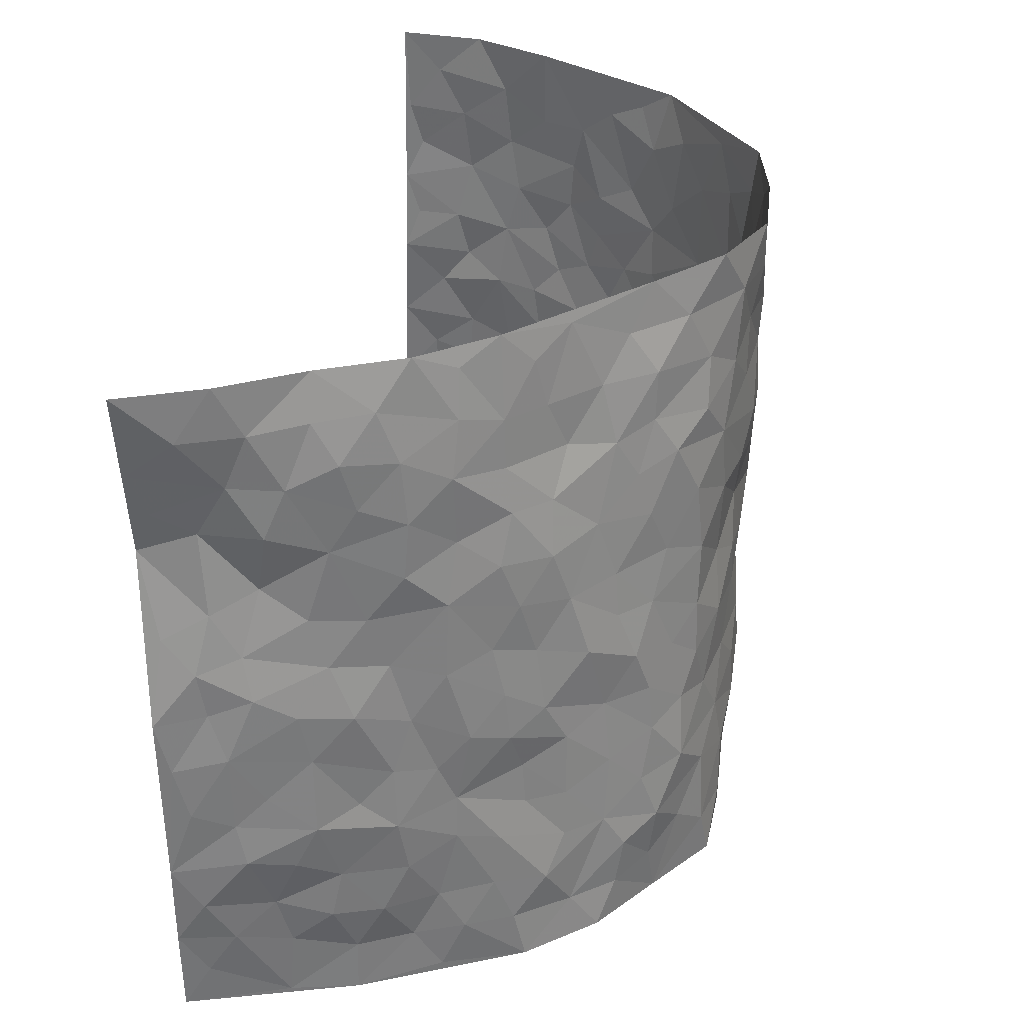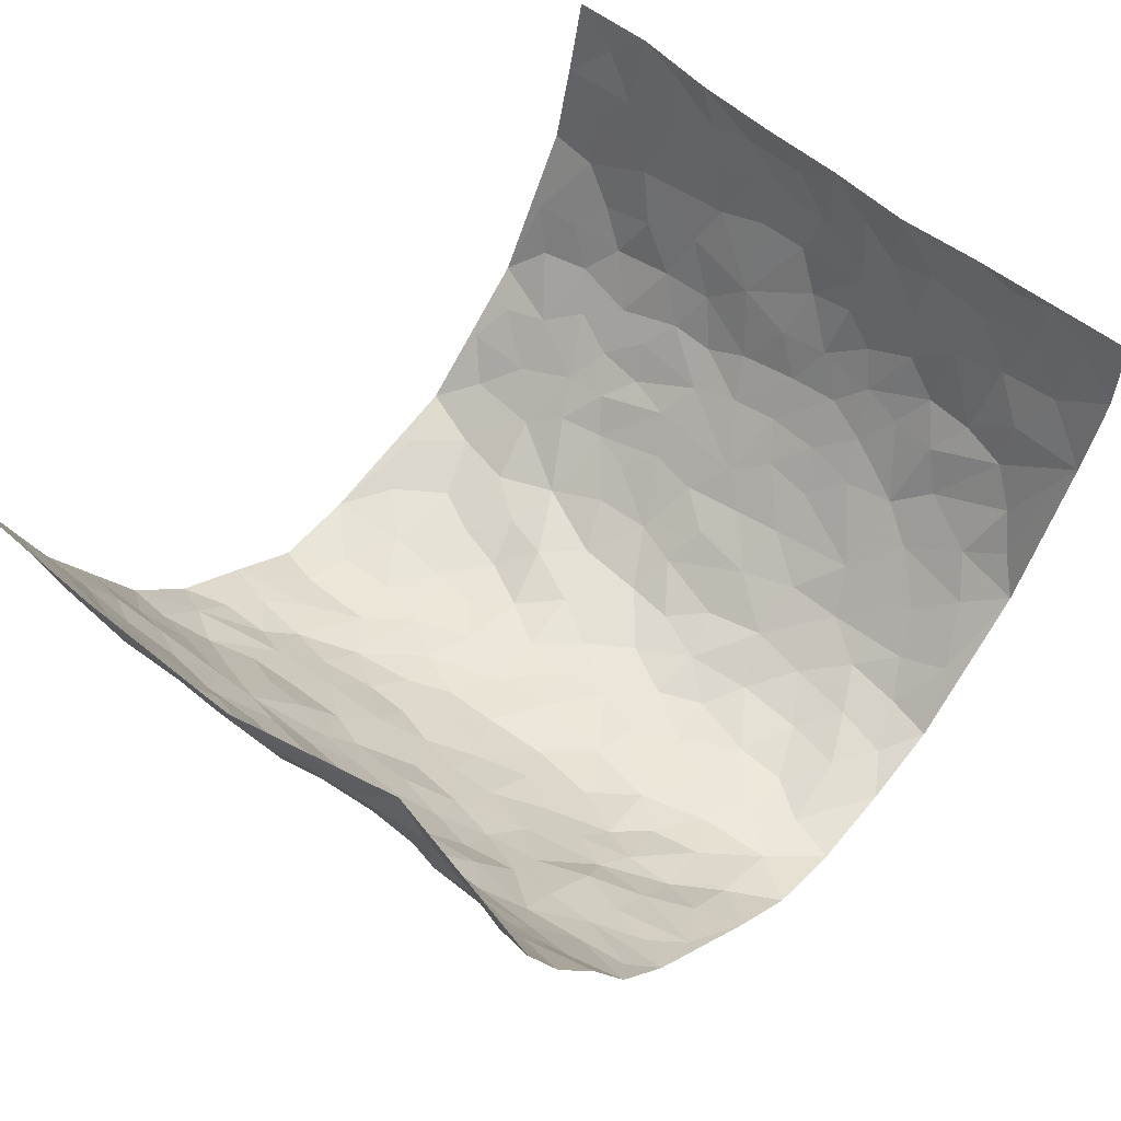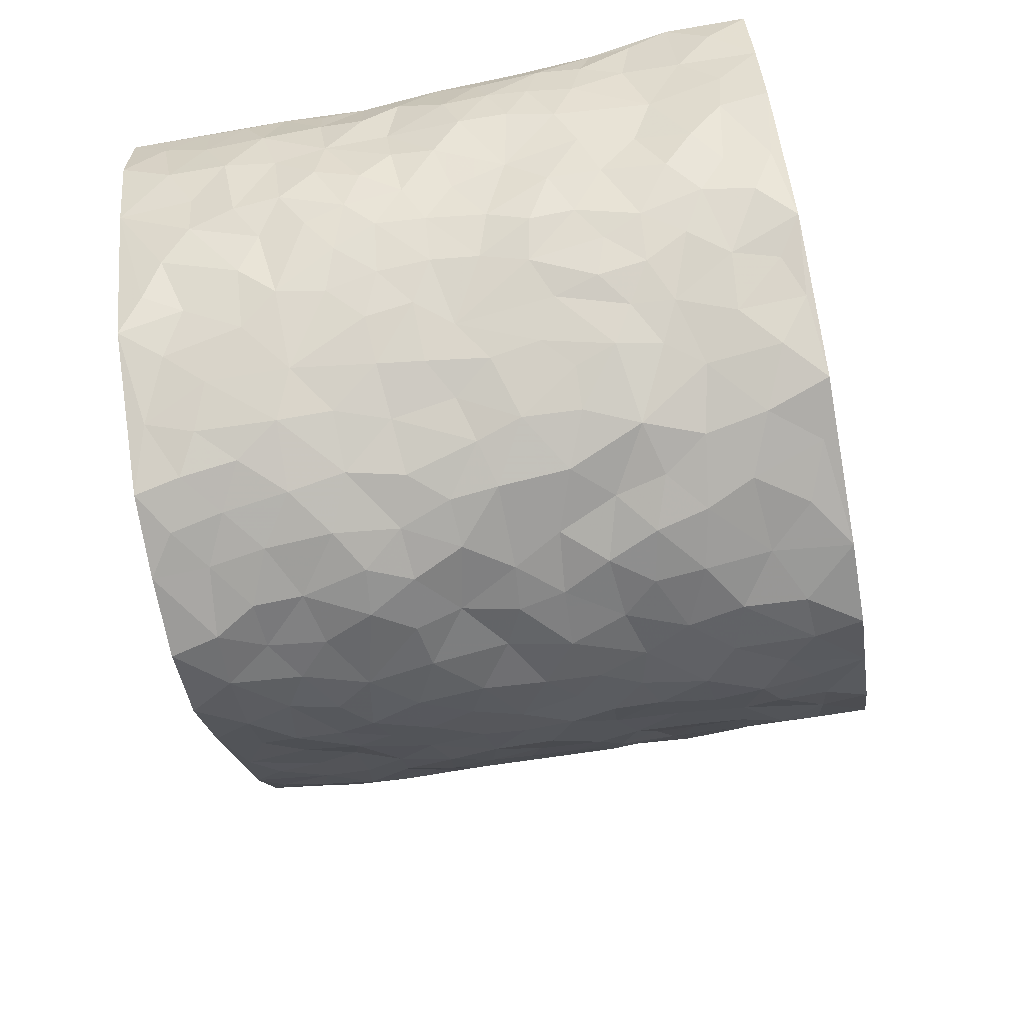
<metadata>
{"format":"obj","ext":"obj","renderer":"f3d","projection":"perspective","resolution":1024,"background":"white","views":[{"elev":31.9,"azim":103.8,"up":"+Y"},{"elev":55.1,"azim":130.5,"up":"+Z"},{"elev":-63.0,"azim":-79.5,"up":"+Z"}]}
</metadata>
<code>
v -0.5925 0.01399 0.4235
v -0.57 1.009 0.4009
v 0.6272 -0.006606 0.4062
v 0.6487 0.983 0.419
v -0.5654 0.3999 0.2306
v -0.5694 0.5109 0.4104
v -0.5765 0.3667 0.2928
v 0.001824 0.002402 -0.2534
v -0.5772 0.2626 0.4189
v -0.5841 0.3485 0.3588
v -0.54 0.008975 0.1828
v -0.5946 0.1387 0.4209
v -0.531 0.2987 0.1518
v -0.5688 0.01096 0.3031
v -0.572 0.2973 0.2783
v -0.4226 0.003191 -0.03479
v -0.5861 0.2003 0.3986
v -0.2766 0.1668 -0.1698
v -0.5564 0.329 0.214
v -0.5715 0.1297 0.3056
v -0.59 0.07503 0.3662
v -0.5575 0.07252 0.2406
v -0.5186 0.1323 0.1206
v -0.537 0.08173 0.1709
v -0.5716 0.217 0.3143
v -0.5808 0.2806 0.3484
v -0.5452 0.1846 0.2132
v -0.5197 0.2152 0.1388
v -0.579 0.4975 0.2947
v -0.5717 0.3874 0.4138
v -0.5334 1.004 0.16
v -0.4534 0.2242 -0.002846
v 0.2528 0.1581 -0.1976
v -0.5675 0.7602 0.404
v -0.3377 0.3929 -0.1306
v -0.5602 0.7598 0.2076
v -0.5661 0.839 0.222
v -0.4817 0.445 0.02863
v -0.4941 0.6088 0.03912
v -0.4324 0.9973 -0.06253
v -0.5676 0.6973 0.3822
v -0.5188 0.5667 0.09698
v -0.3597 0.7528 -0.1269
v -0.4356 0.2814 -0.02502
v -0.4031 0.2262 -0.06185
v -0.4248 0.1638 -0.03209
v -0.3995 0.6366 -0.08138
v -0.3386 0.5594 -0.1353
v 0.1617 0.4744 -0.2287
v -0.3065 0.2214 -0.1435
v -0.2084 0.6096 -0.2238
v -0.3453 0.6288 -0.131
v -0.2866 0.05721 -0.1669
v -0.5068 0.7141 0.06133
v -0.353 0.1952 -0.1028
v -0.5751 0.6265 0.2985
v -0.03857 0.3477 -0.2591
v 0.05694 0.3397 -0.2527
v 0.2781 0.4519 -0.1641
v -0.0978 0.55 -0.2568
v -0.1662 0.5544 -0.2393
v 0.0885 0.6301 -0.2484
v -0.5048 0.3499 0.07635
v -0.5498 0.5804 0.1788
v -0.5749 0.8204 0.376
v -0.4661 0.1316 0.01907
v -0.3305 0.01273 -0.1165
v -0.5679 0.4738 0.2266
v -0.4967 0.1758 0.06718
v -0.4828 0.02258 0.07463
v -0.237 0.001648 -0.1963
v -0.4882 0.09238 0.07224
v -0.4555 0.05559 0.01138
v -0.378 0.03832 -0.07419
v -0.393 0.1052 -0.06289
v -0.5722 0.6953 0.3169
v -0.5703 0.8845 0.3946
v -0.548 0.515 0.1692
v -0.006697 0.9963 -0.2738
v -0.5627 0.683 0.229
v -0.47 0.3174 0.01461
v -0.4407 0.4623 -0.02786
v 0.003432 0.5707 -0.2515
v -0.05106 0.4817 -0.2559
v 0.002424 0.4193 -0.2553
v -0.1238 0.1275 -0.2422
v -0.4774 0.6724 0.01122
v -0.5751 0.5718 0.3439
v -0.5507 0.6968 0.1583
v -0.3988 0.2975 -0.07412
v -0.5017 0.2712 0.07774
v -0.4346 0.6895 -0.04256
v -0.1744 0.4835 -0.2396
v -0.2556 0.4352 -0.1987
v -0.5171 0.6532 0.07975
v -0.00971 0.1177 -0.2541
v -0.3716 0.51 -0.09894
v -0.32 0.2878 -0.1461
v -0.2342 0.5028 -0.207
v -0.18 0.3799 -0.2342
v -0.5614 0.6354 0.4055
v -0.5405 0.628 0.1342
v -0.5597 0.5875 0.2426
v -0.3311 0.1105 -0.1265
v -0.4463 0.5344 -0.02255
v -0.5207 0.4109 0.1234
v -0.1275 0.3228 -0.2344
v -0.1472 0.2484 -0.2337
v -0.4445 0.6129 -0.02743
v 0.1049 0.7292 -0.2459
v -0.003803 0.2147 -0.2642
v -0.07432 0.273 -0.2592
v 0.004546 0.2881 -0.2623
v -0.3821 0.364 -0.08569
v -0.1927 0.1836 -0.2197
v -0.5108 0.4922 0.09447
v -0.472 0.383 0.005744
v -0.4276 0.3925 -0.04213
v -0.2876 0.5237 -0.1659
v -0.2509 0.3491 -0.1974
v -0.3285 0.4665 -0.1404
v -0.2225 0.2693 -0.2129
v -0.09105 0.41 -0.2471
v -0.4892 0.5342 0.03733
v -0.09256 0.1978 -0.253
v -0.2092 0.09338 -0.2139
v -0.3581 0.2587 -0.1037
v -0.5791 0.4482 0.3601
v -0.5795 0.4299 0.2996
v 0.09163 0.4233 -0.2501
v 0.2076 0.239 -0.223
v 0.07933 0.5165 -0.2414
v 0.01796 0.4877 -0.2557
v 0.1635 0.3937 -0.2311
v 0.5782 0.4916 0.2294
v 0.2101 0.4345 -0.2027
v 0.2544 0.3144 -0.1865
v 0.1552 0.568 -0.2301
v 0.1118 0.9995 -0.2358
v -0.2768 0.619 -0.1776
v 0.3539 0.8786 -0.05122
v 0.3994 0.9958 -0.001743
v -0.2156 0.7791 -0.2304
v -0.06401 0.862 -0.2683
v -0.3026 0.3481 -0.1598
v -0.4044 0.5661 -0.06992
v -0.07222 0.05277 -0.2443
v -0.1527 0.02234 -0.2181
v 0.126 0.003185 -0.2582
v 0.007885 0.8589 -0.2604
v -0.0196 0.6985 -0.2695
v 0.3731 0.1957 -0.08564
v 0.3106 0.2901 -0.1363
v 0.4794 0.5227 0.05357
v 0.4369 0.5445 0.00197
v 0.4004 0.1337 -0.06582
v 0.4379 0.2259 -0.006774
v 0.3645 0.3614 -0.08529
v 0.01993 0.6396 -0.2609
v -0.06226 0.626 -0.2638
v -0.1502 0.7276 -0.2518
v -0.09029 0.6912 -0.2649
v -0.06468 0.789 -0.2639
v -0.1377 0.6314 -0.2468
v 0.01705 0.7734 -0.2606
v 0.2113 0.9988 -0.1599
v -0.02467 0.9245 -0.2715
v -0.2661 0.8438 -0.2056
v -0.2011 0.8778 -0.2313
v -0.3058 0.7791 -0.1803
v -0.2478 0.9958 -0.226
v -0.2252 0.6946 -0.2182
v -0.3017 0.6991 -0.1707
v -0.1442 0.8274 -0.2527
v -0.1286 0.9958 -0.259
v 0.2045 0.7476 -0.1984
v 0.1668 0.6683 -0.2232
v 0.2943 0.5957 -0.1353
v 0.2431 0.5239 -0.1783
v 0.2448 0.6668 -0.1717
v 0.3631 0.7438 -0.06204
v 0.3143 0.6838 -0.1127
v 0.2579 0.7339 -0.1552
v 0.06238 0.9287 -0.2574
v 0.07353 0.823 -0.2518
v 0.1354 0.8587 -0.2265
v 0.2262 0.8747 -0.1715
v 0.2839 0.7934 -0.129
v 0.2161 0.5967 -0.1906
v -0.5729 0.877 0.3041
v -0.5318 0.8212 0.1095
v -0.5779 0.784 0.2931
v -0.5722 1.007 0.2772
v -0.5721 0.9496 0.3438
v -0.5645 0.9292 0.2318
v -0.539 0.8905 0.1601
v -0.4914 0.9322 0.04099
v -0.5181 0.8901 0.09225
v -0.5352 0.7506 0.115
v -0.4723 0.8162 0.001735
v -0.499 0.7844 0.05872
v -0.4396 0.9012 -0.03687
v -0.3615 0.8767 -0.1283
v -0.4622 0.9612 -0.0131
v -0.4137 0.8164 -0.07462
v -0.3954 0.9353 -0.09056
v -0.3247 0.9708 -0.1594
v -0.4458 0.7619 -0.03904
v -0.3093 0.899 -0.1783
v -0.2595 0.9277 -0.2168
v 0.1491 0.786 -0.2281
v 0.2299 0.8051 -0.1697
v 0.1695 0.9344 -0.2007
v 0.3302 0.8107 -0.07311
v 0.2881 0.8802 -0.1096
v 0.3176 0.9813 -0.07369
v 0.2473 0.9375 -0.1358
v 0.3663 0.9464 -0.03793
v 0.3421 0.4937 -0.1097
v 0.2961 0.5293 -0.14
v 0.4123 0.6027 -0.02999
v 0.376 0.6643 -0.06601
v 0.3567 0.5881 -0.08593
v 0.3217 0.1899 -0.1324
v 0.4055 0.3336 -0.03186
v 0.3929 0.5215 -0.04774
v 0.3121 0.3884 -0.1273
v -0.1285 0.9124 -0.2508
v -0.1887 0.9552 -0.2441
v 0.3004 0.1332 -0.1594
v 0.4807 0.01154 0.06802
v 0.1962 0.3345 -0.2177
v 0.257 0.3856 -0.1806
v 0.4722 0.2455 0.0446
v 0.5347 0.9904 0.2011
v 0.6373 0.2424 0.4046
v 0.4083 0.8104 -0.009694
v 0.548 0.4831 0.1614
v 0.411 0.7455 -0.01875
v 0.6394 0.4907 0.408
v 0.5242 0.2903 0.1141
v 0.4294 0.4664 -0.01345
v 0.5754 0.3057 0.2121
v 0.4636 0.4135 0.02608
v 0.42 0.0001704 -0.04007
v 0.09051 0.2522 -0.2532
v 0.4291 0.07505 -0.02547
v 0.1328 0.3196 -0.2392
v 0.3676 0.2663 -0.08641
v 0.6115 0.2579 0.302
v 0.5037 0.4583 0.09714
v 0.4684 0.0794 0.0367
v 0.3901 0.4256 -0.06003
v 0.4855 0.3692 0.06682
v 0.2717 0.2332 -0.1762
v 0.4045 0.2701 -0.03604
v 0.25 0.07917 -0.1872
v 0.335 0.001779 -0.1293
v 0.23 0.002471 -0.1932
v 0.1964 0.1157 -0.2201
v 0.06936 0.1696 -0.2615
v 0.1461 0.1907 -0.2442
v 0.4841 0.1445 0.06915
v 0.5711 0.4178 0.2153
v 0.5552 0.2158 0.1877
v 0.4992 0.07731 0.1039
v 0.5211 0.3813 0.1183
v 0.5425 0.3345 0.1614
v 0.6111 0.3189 0.3157
v 0.5502 0.5616 0.1921
v 0.529 0.1411 0.1367
v 0.5607 0.1444 0.2016
v 0.5946 0.3611 0.2736
v 0.6301 0.3416 0.37
v 0.6135 0.4317 0.3176
v 0.4699 0.3107 0.04553
v 0.5749 0.1001 0.2576
v 0.3059 0.06332 -0.1488
v 0.3631 0.06782 -0.09392
v 0.07317 0.078 -0.2624
v 0.1446 0.07341 -0.2491
v 0.5963 0.7363 0.4257
v 0.5394 0.07478 0.1751
v 0.5135 0.2118 0.1031
v 0.6346 0.4161 0.3896
v 0.6127 0.5012 0.341
v 0.5841 0.2443 0.2418
v 0.444 0.1462 -0.0004368
v 0.5404 -0.00275 0.1762
v 0.4263 0.3927 -0.02006
v 0.6165 0.0563 0.369
v 0.6326 0.1186 0.4059
v 0.5871 0.1743 0.2747
v 0.6084 0.1177 0.3291
v 0.5744 0.003379 0.2658
v 0.6265 0.1808 0.3644
v 0.513 0.551 0.1216
v 0.5253 0.6271 0.1461
v 0.4755 0.6328 0.05138
v 0.567 0.6821 0.2746
v 0.5036 0.7676 0.09328
v 0.6151 0.6145 0.3955
v 0.5543 0.6347 0.2162
v 0.5911 0.5874 0.2959
v 0.5446 0.737 0.1861
v 0.5979 0.5241 0.2822
v 0.6158 0.5658 0.3517
v 0.5968 0.6502 0.3343
v 0.5069 0.688 0.09903
v 0.4586 0.7211 0.04268
v 0.4298 0.6732 -0.008141
v 0.589 0.8409 0.3018
v 0.5435 0.865 0.1683
v 0.5786 0.7661 0.2594
v 0.5866 0.7665 0.3449
v 0.5683 0.8349 0.2316
v 0.6219 0.8597 0.4196
v 0.5326 0.7969 0.1507
v 0.6044 0.798 0.4002
v 0.5478 0.9239 0.201
v 0.5999 0.9865 0.3062
v 0.4797 0.9939 0.09039
v 0.5839 0.9151 0.272
v 0.6206 0.9141 0.3511
v 0.5131 0.9296 0.1282
v 0.4535 0.899 0.03933
v 0.4072 0.8795 -0.007616
v 0.4431 0.9667 0.04056
v 0.4668 0.8197 0.04426
v 0.5047 0.857 0.1012
f 29 6 128
f 12 21 20
f 26 10 9
f 55 45 46
f 27 19 15
f 26 9 17
f 101 6 88
f 12 1 21
f 7 15 19
f 125 86 96
f 84 123 85
f 129 29 128
f 25 27 15
f 12 20 17
f 73 75 66
f 22 14 11
f 26 17 25
f 9 12 17
f 25 15 26
f 5 129 7
f 52 146 48
f 55 18 50
f 7 19 5
f 20 27 25
f 124 82 105
f 41 76 34
f 20 14 22
f 14 20 21
f 14 21 1
f 24 22 11
f 24 27 22
f 72 66 69
f 69 32 91
f 70 24 11
f 24 23 27
f 17 20 25
f 27 20 22
f 10 15 7
f 10 26 15
f 23 28 27
f 27 13 19
f 28 23 69
f 13 27 28
f 119 121 94
f 10 7 129
f 6 30 128
f 9 10 30
f 36 192 80
f 80 102 89
f 118 81 44
f 64 103 78
f 115 126 86
f 45 32 46
f 91 63 13
f 129 68 29
f 95 87 54
f 95 54 199
f 202 40 204
f 82 97 105
f 29 88 6
f 18 55 104
f 148 126 71
f 38 82 124
f 50 18 122
f 117 82 38
f 5 19 106
f 82 117 118
f 80 64 102
f 127 45 55
f 194 77 190
f 98 35 114
f 39 124 105
f 127 50 98
f 106 19 13
f 66 75 46
f 39 95 42
f 63 117 38
f 95 89 102
f 101 56 76
f 51 140 99
f 18 53 126
f 62 83 132
f 45 127 90
f 112 113 57
f 103 29 68
f 130 85 58
f 109 39 105
f 35 94 121
f 113 246 58
f 151 165 163
f 120 100 94
f 114 127 98
f 192 190 65
f 95 39 87
f 36 191 37
f 67 104 74
f 56 101 88
f 13 63 106
f 192 34 76
f 268 241 243
f 108 115 125
f 93 84 60
f 133 84 85
f 156 288 157
f 101 76 41
f 80 103 64
f 105 97 146
f 99 61 51
f 92 109 47
f 125 96 111
f 158 227 153
f 75 104 55
f 69 66 32
f 81 91 32
f 106 78 68
f 42 64 78
f 77 34 65
f 24 70 72
f 75 73 16
f 16 71 67
f 2 34 77
f 13 28 91
f 103 56 88
f 56 80 76
f 72 69 23
f 11 16 70
f 16 73 70
f 16 67 74
f 115 18 126
f 24 72 23
f 73 72 70
f 16 74 75
f 72 73 66
f 32 45 44
f 84 83 60
f 66 46 32
f 78 106 116
f 117 63 81
f 67 53 104
f 103 68 78
f 69 91 28
f 36 80 89
f 106 38 116
f 106 68 5
f 81 118 117
f 62 132 138
f 32 44 81
f 53 67 71
f 57 58 85
f 123 100 107
f 93 60 61
f 33 230 224
f 8 96 147
f 132 133 130
f 140 48 119
f 93 100 123
f 122 98 50
f 164 60 160
f 53 71 126
f 125 112 108
f 193 194 195
f 75 55 46
f 63 91 81
f 56 103 80
f 196 198 31
f 18 104 53
f 121 48 97
f 38 106 63
f 118 97 82
f 97 35 121
f 51 172 140
f 130 134 49
f 87 39 109
f 288 252 263
f 97 114 35
f 47 43 92
f 57 113 58
f 248 130 58
f 34 101 41
f 114 90 127
f 116 124 42
f 145 94 35
f 118 114 97
f 167 79 175
f 98 145 35
f 85 123 57
f 43 47 52
f 199 36 89
f 42 78 116
f 159 83 62
f 88 29 103
f 74 104 75
f 118 44 90
f 173 140 172
f 42 95 102
f 190 192 37
f 65 190 77
f 89 95 199
f 125 111 112
f 92 87 109
f 18 115 122
f 177 180 176
f 112 57 107
f 109 105 146
f 93 94 100
f 285 286 275
f 96 86 147
f 137 232 131
f 57 123 107
f 87 92 208
f 49 134 136
f 132 130 49
f 161 164 162
f 50 127 55
f 122 108 107
f 122 107 100
f 48 140 52
f 118 90 114
f 99 119 94
f 123 84 93
f 36 37 192
f 48 121 119
f 120 122 100
f 39 42 124
f 38 124 116
f 248 58 246
f 44 45 90
f 98 122 120
f 146 52 47
f 94 93 99
f 168 209 170
f 212 183 188
f 202 197 200
f 42 102 64
f 107 108 112
f 99 93 61
f 8 280 96
f 112 111 113
f 125 115 86
f 115 108 122
f 128 30 10
f 5 68 129
f 10 129 128
f 132 49 138
f 83 84 133
f 130 133 85
f 83 133 132
f 248 134 130
f 156 152 224
f 151 110 165
f 212 186 211
f 153 224 249
f 254 251 244
f 246 261 262
f 225 158 249
f 49 136 179
f 185 184 150
f 214 188 181
f 181 188 182
f 161 163 174
f 143 170 172
f 110 211 185
f 184 79 167
f 174 228 169
f 62 110 159
f 163 150 144
f 210 169 229
f 170 143 168
f 176 211 110
f 98 120 145
f 94 145 120
f 48 146 97
f 109 146 47
f 148 86 126
f 147 86 148
f 71 8 148
f 8 147 148
f 244 276 254
f 232 136 134
f 174 143 161
f 60 83 160
f 163 162 151
f 159 160 83
f 261 281 262
f 259 281 149
f 219 220 59
f 246 113 111
f 33 255 131
f 157 256 152
f 137 255 153
f 230 278 279
f 262 260 33
f 154 155 242
f 131 255 137
f 248 131 232
f 281 280 149
f 259 258 278
f 220 179 59
f 159 151 160
f 162 160 151
f 164 61 60
f 228 174 144
f 144 174 163
f 159 110 151
f 161 172 164
f 186 184 185
f 161 162 163
f 61 164 51
f 160 162 164
f 187 217 213
f 150 163 165
f 205 202 200
f 79 184 139
f 170 43 173
f 174 169 143
f 161 143 172
f 167 144 150
f 176 180 183
f 172 170 173
f 223 226 221
f 185 150 165
f 99 140 119
f 207 206 203
f 172 51 164
f 43 52 173
f 173 52 140
f 167 175 228
f 228 229 169
f 210 168 169
f 177 110 62
f 189 138 179
f 62 138 177
f 136 232 233
f 181 182 222
f 150 184 167
f 178 180 189
f 49 179 138
f 177 138 189
f 180 178 182
f 178 179 220
f 307 308 304
f 222 223 221
f 215 187 188
f 176 183 212
f 187 213 186
f 214 215 188
f 185 211 186
f 237 181 239
f 182 188 183
f 110 185 165
f 216 215 141
f 211 176 212
f 182 183 180
f 176 110 177
f 213 184 186
f 178 189 179
f 177 189 180
f 195 190 37
f 197 198 200
f 195 194 190
f 34 192 65
f 80 192 76
f 37 196 195
f 194 2 77
f 193 2 194
f 196 37 191
f 31 193 195
f 198 196 191
f 31 195 196
f 199 201 191
f 197 204 31
f 198 191 201
f 31 198 197
f 201 199 54
f 36 199 191
f 54 208 201
f 208 43 205
f 208 54 87
f 198 201 200
f 206 205 203
f 43 170 203
f 210 207 209
f 40 202 206
f 31 204 40
f 197 202 204
f 208 205 200
f 43 203 205
f 205 206 202
f 203 209 207
f 171 40 207
f 40 206 207
f 208 200 201
f 43 208 92
f 170 209 203
f 168 143 169
f 207 210 171
f 168 210 209
f 188 187 212
f 212 187 186
f 166 139 213
f 184 213 139
f 237 214 181
f 215 214 141
f 216 141 218
f 213 217 166
f 142 166 216
f 217 216 166
f 187 215 217
f 216 217 215
f 237 141 214
f 142 216 218
f 223 222 182
f 179 136 59
f 223 220 219
f 267 238 251
f 237 327 141
f 223 182 178
f 158 290 253
f 220 223 178
f 59 233 227
f 233 59 136
f 248 246 131
f 153 249 158
f 251 254 267
f 223 219 226
f 111 261 246
f 297 251 238
f 276 256 157
f 167 228 144
f 229 228 175
f 175 171 229
f 229 171 210
f 260 257 33
f 265 271 272
f 266 289 283
f 269 243 250
f 249 224 152
f 266 283 271
f 227 233 137
f 253 227 158
f 325 313 320
f 135 264 275
f 310 329 239
f 270 298 297
f 249 256 225
f 275 273 269
f 311 222 221
f 155 154 299
f 234 276 157
f 310 311 299
f 222 239 181
f 221 226 155
f 266 263 252
f 242 290 244
f 264 273 275
f 273 264 243
f 242 244 154
f 276 290 225
f 288 234 157
f 240 282 302
f 275 286 306
f 225 290 158
f 234 263 284
f 241 254 276
f 233 232 137
f 137 153 227
f 264 135 238
f 244 251 154
f 260 259 257
f 227 253 219
f 33 224 255
f 154 297 299
f 240 302 307
f 297 154 251
f 264 268 243
f 253 226 219
f 271 284 263
f 277 294 293
f 290 242 253
f 241 234 284
f 59 227 219
f 242 155 226
f 252 245 231
f 157 152 156
f 257 230 33
f 152 256 249
f 278 230 257
f 262 33 131
f 224 153 255
f 259 278 257
f 134 248 232
f 230 279 224
f 96 261 111
f 261 96 280
f 280 281 261
f 246 262 131
f 252 247 245
f 268 267 241
f 283 277 272
f 288 247 252
f 275 274 285
f 295 291 294
f 267 268 264
f 263 234 288
f 309 310 299
f 290 276 244
f 283 272 271
f 267 254 241
f 265 243 241
f 236 240 285
f 297 238 270
f 303 305 298
f 241 276 234
f 221 155 299
f 272 277 293
f 250 243 287
f 286 285 240
f 284 271 265
f 271 263 266
f 295 3 291
f 225 256 276
f 241 284 265
f 289 266 231
f 3 292 291
f 321 235 323
f 293 294 296
f 279 278 258
f 245 279 258
f 279 156 224
f 260 281 259
f 280 8 149
f 262 281 260
f 231 266 252
f 267 264 238
f 306 304 270
f 283 289 295
f 243 269 273
f 236 269 250
f 294 292 296
f 274 236 285
f 269 274 275
f 250 287 293
f 245 289 231
f 236 274 269
f 156 279 247
f 242 226 253
f 247 279 245
f 243 265 287
f 288 156 247
f 265 272 293
f 296 292 236
f 293 287 265
f 295 294 277
f 277 283 295
f 236 250 296
f 289 3 295
f 292 294 291
f 293 296 250
f 300 304 308
f 325 320 235
f 329 330 326
f 270 304 303
f 270 303 298
f 309 305 301
f 135 306 270
f 299 297 298
f 298 309 299
f 238 135 270
f 300 314 305
f 303 300 305
f 304 306 307
f 300 303 304
f 282 319 315
f 322 325 235
f 275 306 135
f 307 306 286
f 240 307 286
f 308 307 302
f 302 282 308
f 308 282 315
f 305 309 298
f 310 309 301
f 310 301 329
f 310 239 311
f 222 311 239
f 299 311 221
f 319 312 315
f 312 323 316
f 301 305 318
f 305 314 316
f 300 308 315
f 316 314 312
f 312 314 315
f 315 314 300
f 323 312 324
f 316 313 318
f 282 4 317
f 330 313 325
f 4 321 324
f 235 320 323
f 282 317 319
f 312 319 317
f 326 325 322
f 316 320 313
f 316 318 305
f 142 218 327
f 327 218 141
f 316 323 320
f 324 312 317
f 4 324 317
f 321 323 324
f 318 313 330
f 328 326 322
f 326 327 329
f 329 327 237
f 326 328 327
f 322 142 328
f 327 328 142
f 329 237 239
f 301 318 330
f 326 330 325
f 330 329 301

</code>
